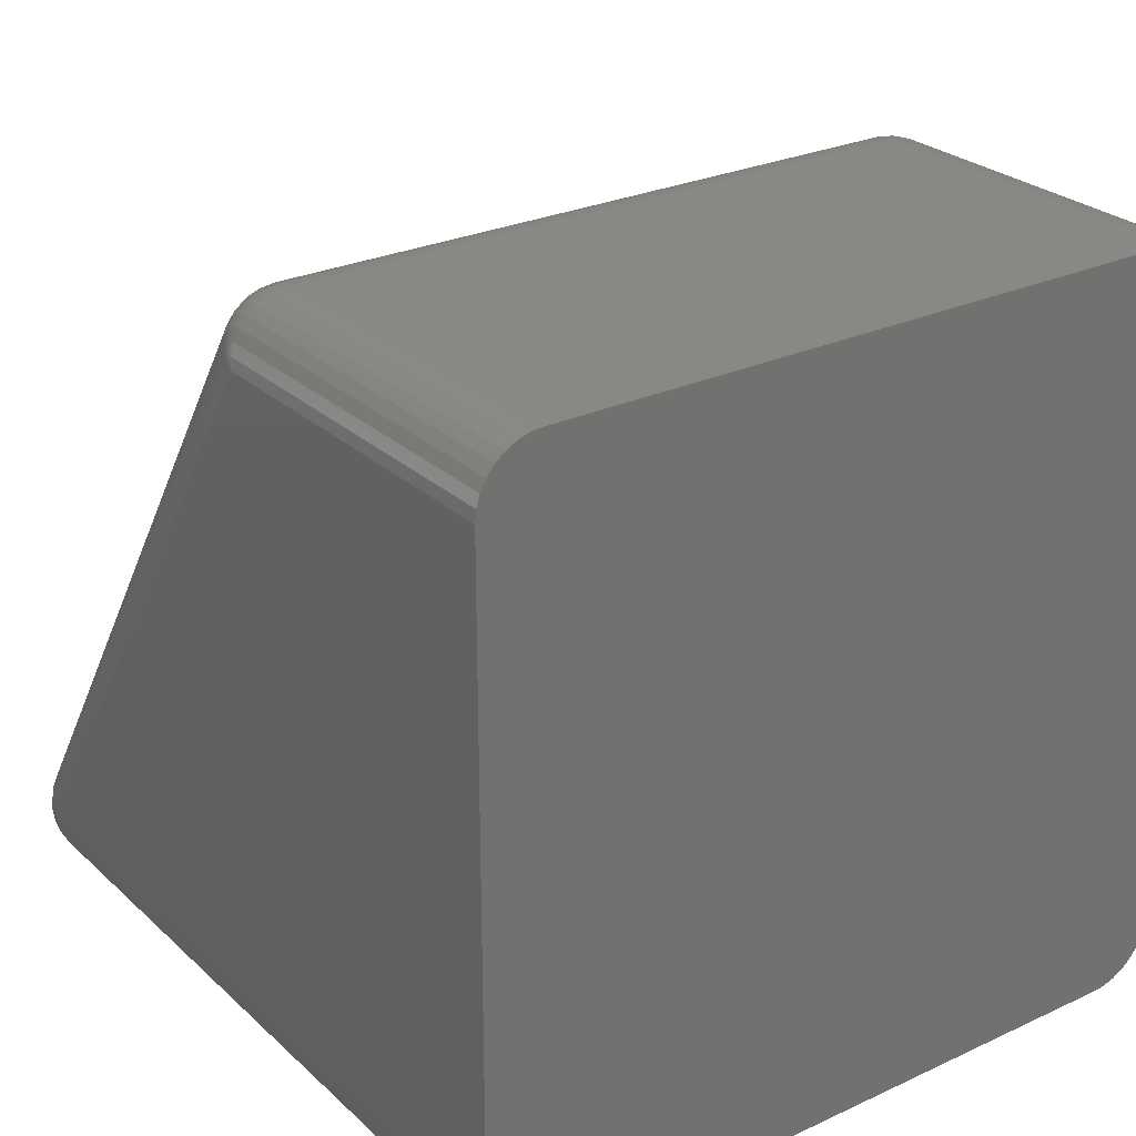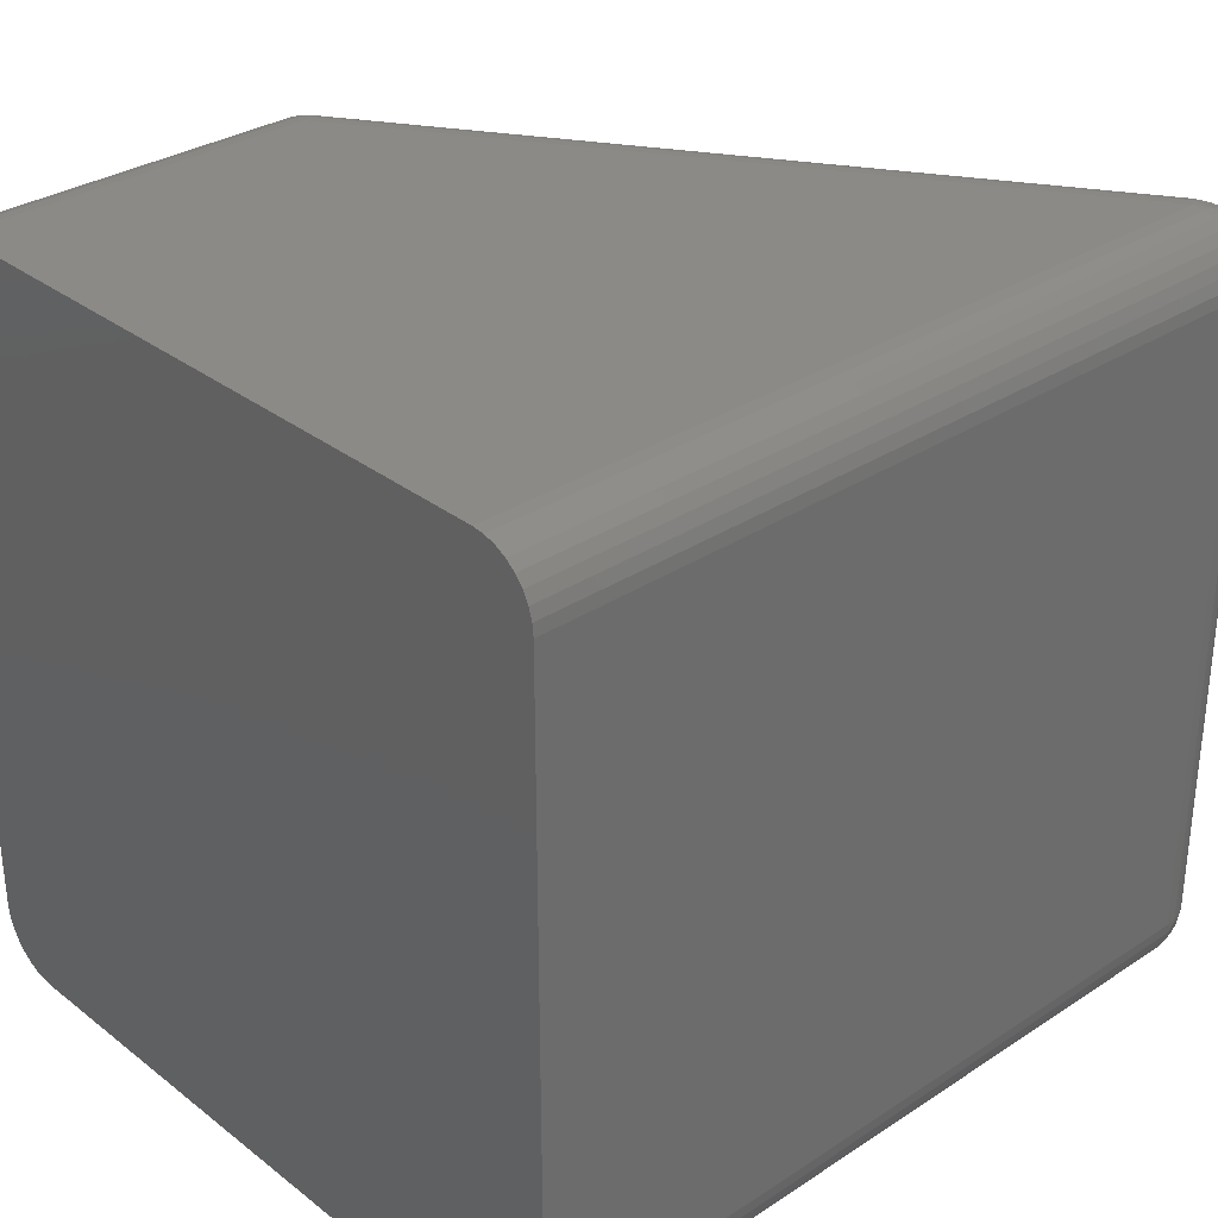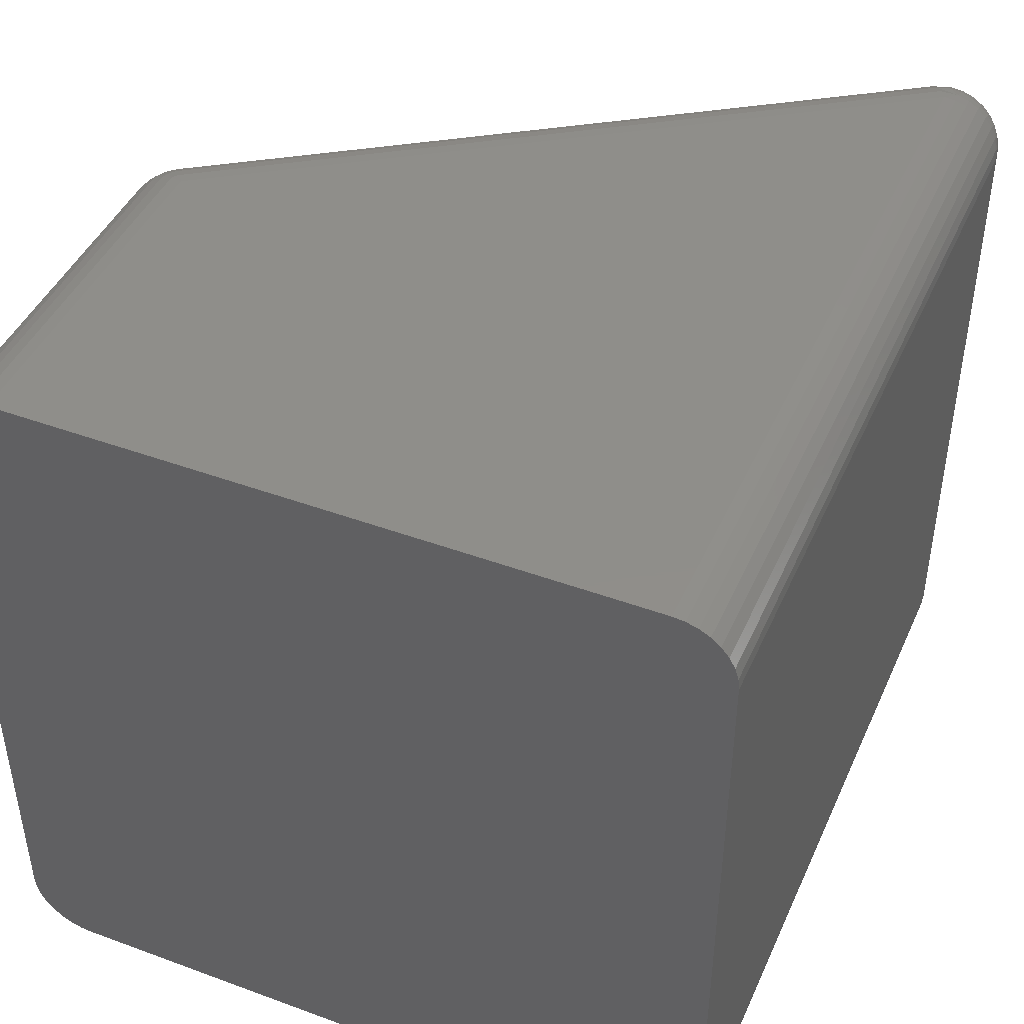
<metadata>
{"format":"stl","ext":"stl","renderer":"f3d","projection":"perspective","resolution":1024,"background":"white","views":[{"elev":26.7,"azim":-125.8,"up":"+Y"},{"elev":31.6,"azim":-42.7,"up":"+Z"},{"elev":44.5,"azim":-66.8,"up":"+Z"}]}
</metadata>
<code>
# stl→obj: 310 verts, 616 faces
v 0.9213 0.1719 0
v 0.5412 0.7419 0
v 0.9301 0.1778 0.001051
v 0.5501 0.7479 0.001051
v 0.9387 0.1835 0.004163
v 0.5586 0.7535 0.004163
v 0.9465 0.1887 0.009217
v 0.5665 0.7588 0.009217
v 0.9534 0.1933 0.01602
v 0.5734 0.7634 0.01602
v 0.9591 0.1971 0.0243
v 0.579 0.7672 0.0243
v 0.9633 0.1999 0.03376
v 0.5832 0.77 0.03376
v 0.9659 0.2016 0.04402
v 0.5858 0.7717 0.04402
v 0.9668 0.2022 0.05469
v 0.5867 0.7723 0.05469
v 0.9668 0.2022 0.6328
v 0.5867 0.7723 0.6328
v 0.2266 0.1719 0.6875
v 0.2266 0.7526 0.6864
v 0.2266 0.1612 0.6864
v 0.2266 0.7419 0.6875
v 0.2266 0.7419 0
v 0.2266 0.1612 0.001051
v 0.2266 0.7526 0.001051
v 0.2266 0.1719 0
v 0.2266 0.7629 0.6833
v 0.2266 0.1509 0.6833
v 0.2266 0.7723 0.6783
v 0.2266 0.1415 0.6783
v 0.2266 0.7806 0.6715
v 0.2266 0.1332 0.6715
v 0.2266 0.7874 0.6632
v 0.2266 0.1264 0.6632
v 0.2266 0.7925 0.6537
v 0.2266 0.1214 0.6537
v 0.2266 0.1214 0.03376
v 0.2266 0.7874 0.0243
v 0.2266 0.1264 0.0243
v 0.2266 0.7806 0.01602
v 0.2266 0.1332 0.01602
v 0.2266 0.7723 0.009217
v 0.2266 0.1415 0.009217
v 0.2266 0.7629 0.004163
v 0.2266 0.1509 0.004163
v 0.2266 0.1182 0.6435
v 0.2266 0.7956 0.6435
v 0.2266 0.1172 0.6328
v 0.2266 0.7966 0.6328
v 0.2266 0.1172 0.05469
v 0.2266 0.7966 0.05469
v 0.2266 0.1182 0.04402
v 0.2266 0.7956 0.04402
v 0.2266 0.7925 0.03376
v 0.9213 0.1172 0.6328
v 0.9213 0.1172 0.05469
v 0.9659 0.2016 0.6435
v 0.5858 0.7717 0.6435
v 0.9633 0.1999 0.6537
v 0.5832 0.77 0.6537
v 0.9591 0.1971 0.6632
v 0.579 0.7672 0.6632
v 0.9534 0.1933 0.6715
v 0.5734 0.7634 0.6715
v 0.9465 0.1887 0.6783
v 0.5665 0.7588 0.6783
v 0.9387 0.1835 0.6833
v 0.5586 0.7535 0.6833
v 0.9301 0.1778 0.6864
v 0.5501 0.7479 0.6864
v 0.9213 0.1719 0.6875
v 0.5412 0.7419 0.6875
v 0.9213 0.1612 0.001051
v 0.9213 0.1509 0.004163
v 0.9213 0.1415 0.009217
v 0.9213 0.1332 0.01602
v 0.9213 0.1264 0.0243
v 0.9213 0.1214 0.03376
v 0.9213 0.1182 0.04402
v 0.9213 0.1182 0.6435
v 0.9213 0.1214 0.6537
v 0.9213 0.1264 0.6632
v 0.9213 0.1332 0.6715
v 0.9213 0.1415 0.6783
v 0.9213 0.1509 0.6833
v 0.9213 0.1612 0.6864
v 0.9708 0.1928 0.6427
v 0.9317 0.1612 0.6854
v 0.9708 0.1825 0.6533
v 0.9659 0.1825 0.6626
v 0.9592 0.1825 0.6707
v 0.9516 0.1718 0.6783
v 0.9422 0.1718 0.6833
v 0.9319 0.1182 0.6328
v 0.9317 0.1182 0.6349
v 0.9311 0.1182 0.6369
v 0.9301 0.1182 0.6387
v 0.9288 0.1182 0.6404
v 0.9272 0.1182 0.6417
v 0.9253 0.1182 0.6427
v 0.9233 0.1182 0.6433
v 0.9253 0.1213 0.6533
v 0.9272 0.1264 0.6626
v 0.9288 0.1332 0.6707
v 0.9301 0.1415 0.6774
v 0.9311 0.1509 0.6824
v 0.9418 0.1213 0.6369
v 0.9422 0.1213 0.6328
v 0.951 0.1264 0.6387
v 0.9516 0.1264 0.6328
v 0.9592 0.1332 0.6404
v 0.9599 0.1332 0.6328
v 0.9658 0.1415 0.6417
v 0.9667 0.1415 0.6328
v 0.9708 0.1509 0.6427
v 0.9718 0.1509 0.6328
v 0.9739 0.1612 0.6433
v 0.9749 0.1612 0.6328
v 0.9749 0.1718 0.6435
v 0.9759 0.1718 0.6328
v 0.9739 0.1825 0.6433
v 0.9749 0.1825 0.6328
v 0.9718 0.1928 0.6328
v 0.9406 0.1213 0.6408
v 0.9493 0.1264 0.6444
v 0.957 0.1332 0.6476
v 0.9632 0.1415 0.6502
v 0.9679 0.1509 0.6521
v 0.9708 0.1612 0.6533
v 0.9718 0.1718 0.6537
v 0.9386 0.1213 0.6444
v 0.9465 0.1264 0.6497
v 0.9534 0.1332 0.6543
v 0.959 0.1415 0.6581
v 0.9633 0.1509 0.6609
v 0.9658 0.1612 0.6626
v 0.9667 0.1718 0.6632
v 0.936 0.1213 0.6476
v 0.9427 0.1264 0.6543
v 0.9486 0.1332 0.6601
v 0.9534 0.1415 0.665
v 0.957 0.1509 0.6685
v 0.9592 0.1612 0.6707
v 0.9599 0.1718 0.6715
v 0.9329 0.1213 0.6502
v 0.9381 0.1264 0.6581
v 0.9427 0.1332 0.665
v 0.9465 0.1415 0.6706
v 0.9493 0.1509 0.6748
v 0.951 0.1612 0.6774
v 0.9293 0.1213 0.6521
v 0.9329 0.1264 0.6609
v 0.936 0.1332 0.6685
v 0.9386 0.1415 0.6748
v 0.9406 0.1509 0.6795
v 0.9418 0.1612 0.6824
v 0.9718 0.1928 0.05469
v 0.9749 0.1825 0.05469
v 0.9759 0.1718 0.05469
v 0.9749 0.1612 0.05469
v 0.9718 0.1509 0.05469
v 0.9667 0.1415 0.05469
v 0.9599 0.1332 0.05469
v 0.9516 0.1264 0.05469
v 0.9422 0.1213 0.05469
v 0.9319 0.1182 0.05469
v 0.9317 0.1612 0.002088
v 0.9708 0.1928 0.04483
v 0.9422 0.1718 0.004163
v 0.9592 0.1825 0.01675
v 0.9516 0.1718 0.009217
v 0.9659 0.1825 0.02488
v 0.9708 0.1825 0.03416
v 0.9233 0.1182 0.04423
v 0.9253 0.1182 0.04484
v 0.9272 0.1182 0.04582
v 0.9288 0.1182 0.04715
v 0.9301 0.1182 0.04876
v 0.9311 0.1182 0.05061
v 0.9317 0.1182 0.05261
v 0.9418 0.1213 0.05061
v 0.951 0.1264 0.04876
v 0.9592 0.1332 0.04715
v 0.9658 0.1415 0.04582
v 0.9708 0.1509 0.04483
v 0.9739 0.1612 0.04422
v 0.9749 0.1718 0.04402
v 0.9739 0.1825 0.04422
v 0.9253 0.1213 0.03417
v 0.9272 0.1264 0.0249
v 0.9288 0.1332 0.01678
v 0.9301 0.1415 0.0101
v 0.9311 0.1509 0.005145
v 0.9293 0.1213 0.03536
v 0.9329 0.1264 0.02663
v 0.936 0.1332 0.01897
v 0.9386 0.1415 0.01269
v 0.9406 0.1509 0.00802
v 0.9418 0.1612 0.00514
v 0.9329 0.1213 0.03729
v 0.9381 0.1264 0.02944
v 0.9427 0.1332 0.02255
v 0.9465 0.1415 0.01689
v 0.9493 0.1509 0.01269
v 0.951 0.1612 0.0101
v 0.936 0.1213 0.0399
v 0.9427 0.1264 0.03321
v 0.9486 0.1332 0.02735
v 0.9534 0.1415 0.02254
v 0.957 0.1509 0.01897
v 0.9592 0.1612 0.01677
v 0.9599 0.1718 0.01602
v 0.9386 0.1213 0.04307
v 0.9465 0.1264 0.03781
v 0.9534 0.1332 0.03321
v 0.959 0.1415 0.02943
v 0.9633 0.1509 0.02662
v 0.9658 0.1612 0.02489
v 0.9667 0.1718 0.0243
v 0.9406 0.1213 0.04668
v 0.9493 0.1264 0.04307
v 0.957 0.1332 0.03989
v 0.9632 0.1415 0.03729
v 0.9679 0.1509 0.03536
v 0.9708 0.1612 0.03416
v 0.9718 0.1718 0.03376
v 0.5412 0.7966 0.05469
v 0.5412 0.7966 0.6328
v 0.5501 0.7959 0.05469
v 0.5501 0.7959 0.6328
v 0.5588 0.7937 0.05469
v 0.5588 0.7937 0.6328
v 0.567 0.7902 0.05469
v 0.567 0.7902 0.6328
v 0.5745 0.7853 0.05469
v 0.5745 0.7853 0.6328
v 0.5812 0.7793 0.05469
v 0.5812 0.7793 0.6328
v 0.5412 0.7526 0.001051
v 0.5412 0.7629 0.004163
v 0.5412 0.7723 0.009217
v 0.5412 0.7806 0.01602
v 0.5412 0.7874 0.0243
v 0.5412 0.7925 0.03376
v 0.5412 0.7956 0.04402
v 0.5517 0.7945 0.04402
v 0.5618 0.7915 0.04402
v 0.571 0.7865 0.04402
v 0.5792 0.7798 0.04402
v 0.5433 0.7524 0.001051
v 0.5453 0.7518 0.001051
v 0.5471 0.7508 0.001051
v 0.5488 0.7495 0.001051
v 0.556 0.7567 0.004163
v 0.5627 0.7634 0.009217
v 0.5686 0.7693 0.01602
v 0.5734 0.7741 0.0243
v 0.577 0.7776 0.03376
v 0.5453 0.7625 0.004163
v 0.5471 0.7717 0.009217
v 0.5488 0.7799 0.01602
v 0.5501 0.7865 0.0243
v 0.5511 0.7915 0.03376
v 0.5492 0.7613 0.004163
v 0.5528 0.77 0.009217
v 0.556 0.7777 0.01602
v 0.5586 0.7839 0.0243
v 0.5606 0.7886 0.03376
v 0.5528 0.7593 0.004163
v 0.5581 0.7672 0.009217
v 0.5627 0.7741 0.01602
v 0.5665 0.7797 0.0243
v 0.5693 0.7839 0.03376
v 0.5412 0.7956 0.6435
v 0.5412 0.7925 0.6537
v 0.5412 0.7874 0.6632
v 0.5412 0.7806 0.6715
v 0.5412 0.7723 0.6783
v 0.5412 0.7629 0.6833
v 0.5412 0.7526 0.6864
v 0.5792 0.7798 0.6435
v 0.571 0.7865 0.6435
v 0.5618 0.7915 0.6435
v 0.5517 0.7945 0.6435
v 0.5488 0.7495 0.6864
v 0.5471 0.7508 0.6864
v 0.5453 0.7518 0.6864
v 0.5433 0.7524 0.6864
v 0.5453 0.7625 0.6833
v 0.5471 0.7717 0.6783
v 0.5488 0.7799 0.6715
v 0.5501 0.7865 0.6632
v 0.5511 0.7915 0.6537
v 0.556 0.7567 0.6833
v 0.5627 0.7634 0.6783
v 0.5686 0.7693 0.6715
v 0.5734 0.7741 0.6632
v 0.577 0.7776 0.6537
v 0.5528 0.7593 0.6833
v 0.5581 0.7672 0.6783
v 0.5627 0.7741 0.6715
v 0.5665 0.7797 0.6632
v 0.5693 0.7839 0.6537
v 0.5492 0.7613 0.6833
v 0.5528 0.77 0.6783
v 0.556 0.7777 0.6715
v 0.5586 0.7839 0.6632
v 0.5606 0.7886 0.6537
f 1 2 3
f 3 2 4
f 3 4 5
f 5 4 6
f 5 6 7
f 7 6 8
f 7 8 9
f 9 8 10
f 9 10 11
f 11 10 12
f 11 12 13
f 13 12 14
f 13 14 15
f 15 14 16
f 15 16 17
f 17 16 18
f 19 17 20
f 20 17 18
f 21 22 23
f 21 24 22
f 25 26 27
f 25 28 26
f 23 22 29
f 23 29 30
f 30 29 31
f 30 31 32
f 32 31 33
f 32 33 34
f 34 33 35
f 34 35 36
f 36 35 37
f 36 37 38
f 39 40 41
f 41 40 42
f 41 42 43
f 43 42 44
f 43 44 45
f 45 44 46
f 45 46 47
f 47 46 27
f 47 27 26
f 38 37 48
f 48 37 49
f 48 49 50
f 50 49 51
f 50 51 52
f 52 51 53
f 52 53 54
f 54 53 55
f 54 55 39
f 39 55 56
f 39 56 40
f 50 52 57
f 57 52 58
f 28 25 1
f 1 25 2
f 19 20 59
f 59 20 60
f 59 60 61
f 61 60 62
f 61 62 63
f 63 62 64
f 63 64 65
f 65 64 66
f 65 66 67
f 67 66 68
f 67 68 69
f 69 68 70
f 69 70 71
f 71 70 72
f 71 72 73
f 73 72 74
f 21 73 24
f 24 73 74
f 28 1 26
f 26 1 75
f 26 75 47
f 47 75 76
f 47 76 45
f 45 76 77
f 45 77 43
f 43 77 78
f 43 78 41
f 41 78 79
f 41 79 39
f 39 79 80
f 39 80 54
f 54 80 81
f 54 81 52
f 52 81 58
f 50 57 48
f 48 57 82
f 48 82 38
f 38 82 83
f 38 83 36
f 36 83 84
f 36 84 34
f 34 84 85
f 34 85 32
f 32 85 86
f 32 86 30
f 30 86 87
f 30 87 23
f 23 87 88
f 23 88 21
f 21 88 73
f 19 59 89
f 73 90 71
f 59 61 91
f 91 89 59
f 61 63 92
f 63 65 93
f 65 67 94
f 94 93 65
f 67 69 95
f 69 71 90
f 90 95 69
f 57 96 97
f 57 97 98
f 57 98 99
f 57 99 100
f 57 100 101
f 57 101 102
f 57 102 103
f 57 103 82
f 82 103 83
f 83 103 104
f 83 104 84
f 84 104 105
f 84 105 85
f 85 105 106
f 85 106 86
f 86 106 107
f 86 107 87
f 87 107 108
f 87 108 88
f 88 108 90
f 88 90 73
f 97 96 109
f 109 96 110
f 109 110 111
f 111 110 112
f 111 112 113
f 113 112 114
f 113 114 115
f 115 114 116
f 115 116 117
f 117 116 118
f 117 118 119
f 119 118 120
f 119 120 121
f 121 120 122
f 121 122 123
f 123 122 124
f 123 124 89
f 89 124 125
f 89 125 19
f 98 97 126
f 126 97 109
f 126 109 127
f 127 109 111
f 127 111 128
f 128 111 113
f 128 113 129
f 129 113 115
f 129 115 130
f 130 115 117
f 130 117 131
f 131 117 119
f 131 119 132
f 132 119 121
f 132 121 91
f 91 121 123
f 91 123 89
f 99 98 133
f 133 98 126
f 133 126 134
f 134 126 127
f 134 127 135
f 135 127 128
f 135 128 136
f 136 128 129
f 136 129 137
f 137 129 130
f 137 130 138
f 138 130 131
f 138 131 139
f 139 131 132
f 139 132 92
f 92 132 91
f 92 91 61
f 100 99 140
f 140 99 133
f 140 133 141
f 141 133 134
f 141 134 142
f 142 134 135
f 142 135 143
f 143 135 136
f 143 136 144
f 144 136 137
f 144 137 145
f 145 137 138
f 145 138 146
f 146 138 139
f 146 139 93
f 93 139 92
f 93 92 63
f 101 100 147
f 147 100 140
f 147 140 148
f 148 140 141
f 148 141 149
f 149 141 142
f 149 142 150
f 150 142 143
f 150 143 151
f 151 143 144
f 151 144 152
f 152 144 145
f 152 145 94
f 94 145 146
f 94 146 93
f 102 101 153
f 153 101 147
f 153 147 154
f 154 147 148
f 154 148 155
f 155 148 149
f 155 149 156
f 156 149 150
f 156 150 157
f 157 150 151
f 157 151 158
f 158 151 152
f 158 152 95
f 95 152 94
f 95 94 67
f 103 102 104
f 104 102 153
f 104 153 105
f 105 153 154
f 105 154 106
f 106 154 155
f 106 155 107
f 107 155 156
f 107 156 108
f 108 156 157
f 108 157 90
f 90 157 158
f 90 158 95
f 17 19 159
f 159 19 125
f 159 125 160
f 160 125 124
f 160 124 161
f 161 124 122
f 161 122 162
f 162 122 120
f 162 120 163
f 163 120 118
f 163 118 164
f 164 118 116
f 164 116 165
f 165 116 114
f 165 114 166
f 166 114 112
f 166 112 167
f 167 112 110
f 167 110 168
f 168 110 96
f 168 96 58
f 58 96 57
f 1 3 169
f 17 170 15
f 5 171 169
f 5 169 3
f 7 171 5
f 9 172 173
f 9 173 7
f 11 172 9
f 13 174 11
f 15 170 175
f 15 175 13
f 58 81 176
f 58 176 177
f 58 177 178
f 58 178 179
f 58 179 180
f 58 180 181
f 58 181 182
f 58 182 168
f 168 182 167
f 167 182 183
f 167 183 166
f 166 183 184
f 166 184 165
f 165 184 185
f 165 185 164
f 164 185 186
f 164 186 163
f 163 186 187
f 163 187 162
f 162 187 188
f 162 188 161
f 161 188 189
f 161 189 160
f 160 189 190
f 160 190 159
f 159 190 170
f 159 170 17
f 176 81 191
f 191 81 80
f 191 80 192
f 192 80 79
f 192 79 193
f 193 79 78
f 193 78 194
f 194 78 77
f 194 77 195
f 195 77 76
f 195 76 169
f 169 76 75
f 169 75 1
f 177 176 196
f 196 176 191
f 196 191 197
f 197 191 192
f 197 192 198
f 198 192 193
f 198 193 199
f 199 193 194
f 199 194 200
f 200 194 195
f 200 195 201
f 201 195 169
f 201 169 171
f 178 177 202
f 202 177 196
f 202 196 203
f 203 196 197
f 203 197 204
f 204 197 198
f 204 198 205
f 205 198 199
f 205 199 206
f 206 199 200
f 206 200 207
f 207 200 201
f 207 201 173
f 173 201 171
f 173 171 7
f 179 178 208
f 208 178 202
f 208 202 209
f 209 202 203
f 209 203 210
f 210 203 204
f 210 204 211
f 211 204 205
f 211 205 212
f 212 205 206
f 212 206 213
f 213 206 207
f 213 207 214
f 214 207 173
f 214 173 172
f 180 179 215
f 215 179 208
f 215 208 216
f 216 208 209
f 216 209 217
f 217 209 210
f 217 210 218
f 218 210 211
f 218 211 219
f 219 211 212
f 219 212 220
f 220 212 213
f 220 213 221
f 221 213 214
f 221 214 174
f 174 214 172
f 174 172 11
f 181 180 222
f 222 180 215
f 222 215 223
f 223 215 216
f 223 216 224
f 224 216 217
f 224 217 225
f 225 217 218
f 225 218 226
f 226 218 219
f 226 219 227
f 227 219 220
f 227 220 228
f 228 220 221
f 228 221 175
f 175 221 174
f 175 174 13
f 182 181 183
f 183 181 222
f 183 222 184
f 184 222 223
f 184 223 185
f 185 223 224
f 185 224 186
f 186 224 225
f 186 225 187
f 187 225 226
f 187 226 188
f 188 226 227
f 188 227 189
f 189 227 228
f 189 228 190
f 190 228 175
f 190 175 170
f 229 230 231
f 231 230 232
f 231 232 233
f 233 232 234
f 233 234 235
f 235 234 236
f 235 236 237
f 237 236 238
f 237 238 239
f 239 238 240
f 239 240 18
f 18 240 20
f 229 53 230
f 230 53 51
f 2 25 241
f 241 25 27
f 241 27 242
f 242 27 46
f 242 46 243
f 243 46 44
f 243 44 244
f 244 44 42
f 244 42 245
f 245 42 40
f 245 40 246
f 246 40 56
f 246 56 247
f 247 56 55
f 247 55 229
f 229 55 53
f 229 231 248
f 233 248 231
f 235 249 233
f 237 250 235
f 239 251 237
f 18 16 239
f 2 241 252
f 2 252 253
f 2 253 254
f 2 254 255
f 2 255 4
f 4 255 6
f 6 255 256
f 6 256 8
f 8 256 257
f 8 257 10
f 10 257 258
f 10 258 12
f 12 258 259
f 12 259 14
f 14 259 260
f 14 260 16
f 16 260 251
f 16 251 239
f 252 241 261
f 261 241 242
f 261 242 262
f 262 242 243
f 262 243 263
f 263 243 244
f 263 244 264
f 264 244 245
f 264 245 265
f 265 245 246
f 265 246 248
f 248 246 247
f 248 247 229
f 253 252 266
f 266 252 261
f 266 261 267
f 267 261 262
f 267 262 268
f 268 262 263
f 268 263 269
f 269 263 264
f 269 264 270
f 270 264 265
f 270 265 249
f 249 265 248
f 249 248 233
f 254 253 271
f 271 253 266
f 271 266 272
f 272 266 267
f 272 267 273
f 273 267 268
f 273 268 274
f 274 268 269
f 274 269 275
f 275 269 270
f 275 270 250
f 250 270 249
f 250 249 235
f 255 254 256
f 256 254 271
f 256 271 257
f 257 271 272
f 257 272 258
f 258 272 273
f 258 273 259
f 259 273 274
f 259 274 260
f 260 274 275
f 260 275 251
f 251 275 250
f 251 250 237
f 230 51 276
f 276 51 49
f 276 49 277
f 277 49 37
f 277 37 278
f 278 37 35
f 278 35 279
f 279 35 33
f 279 33 280
f 280 33 31
f 280 31 281
f 281 31 29
f 281 29 282
f 282 29 22
f 282 22 74
f 74 22 24
f 20 240 283
f 238 283 240
f 236 284 238
f 234 285 236
f 232 286 234
f 230 276 232
f 74 72 287
f 74 287 288
f 74 288 289
f 74 289 290
f 74 290 282
f 282 290 281
f 281 290 291
f 281 291 280
f 280 291 292
f 280 292 279
f 279 292 293
f 279 293 278
f 278 293 294
f 278 294 277
f 277 294 295
f 277 295 276
f 276 295 286
f 276 286 232
f 287 72 296
f 296 72 70
f 296 70 297
f 297 70 68
f 297 68 298
f 298 68 66
f 298 66 299
f 299 66 64
f 299 64 300
f 300 64 62
f 300 62 283
f 283 62 60
f 283 60 20
f 288 287 301
f 301 287 296
f 301 296 302
f 302 296 297
f 302 297 303
f 303 297 298
f 303 298 304
f 304 298 299
f 304 299 305
f 305 299 300
f 305 300 284
f 284 300 283
f 284 283 238
f 289 288 306
f 306 288 301
f 306 301 307
f 307 301 302
f 307 302 308
f 308 302 303
f 308 303 309
f 309 303 304
f 309 304 310
f 310 304 305
f 310 305 285
f 285 305 284
f 285 284 236
f 290 289 291
f 291 289 306
f 291 306 292
f 292 306 307
f 292 307 293
f 293 307 308
f 293 308 294
f 294 308 309
f 294 309 295
f 295 309 310
f 295 310 286
f 286 310 285
f 286 285 234

</code>
